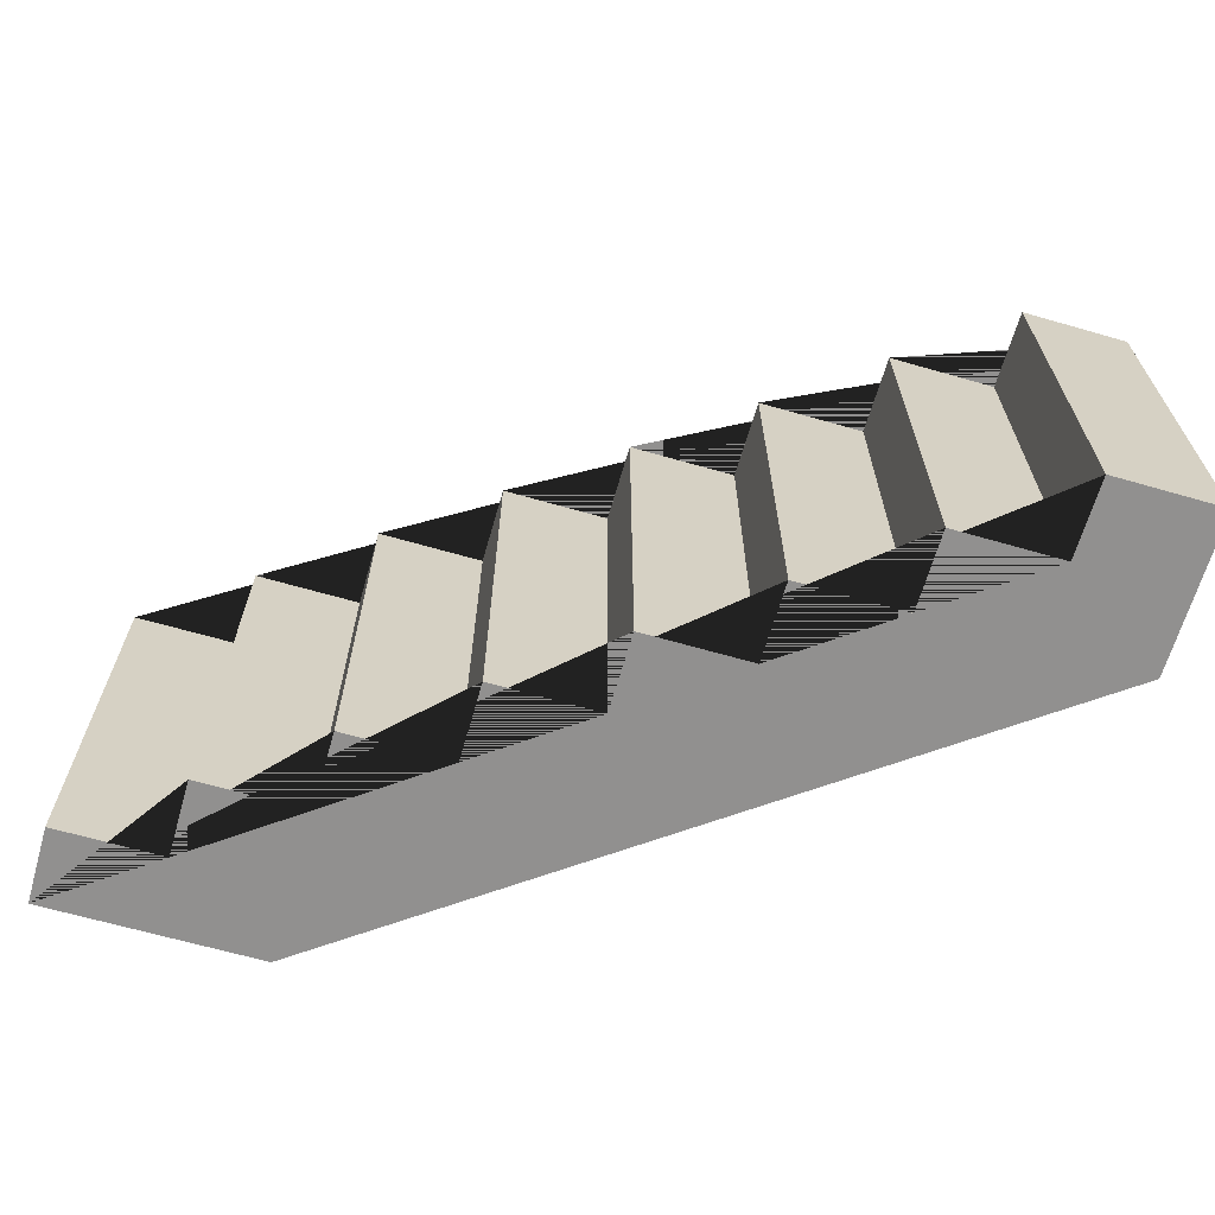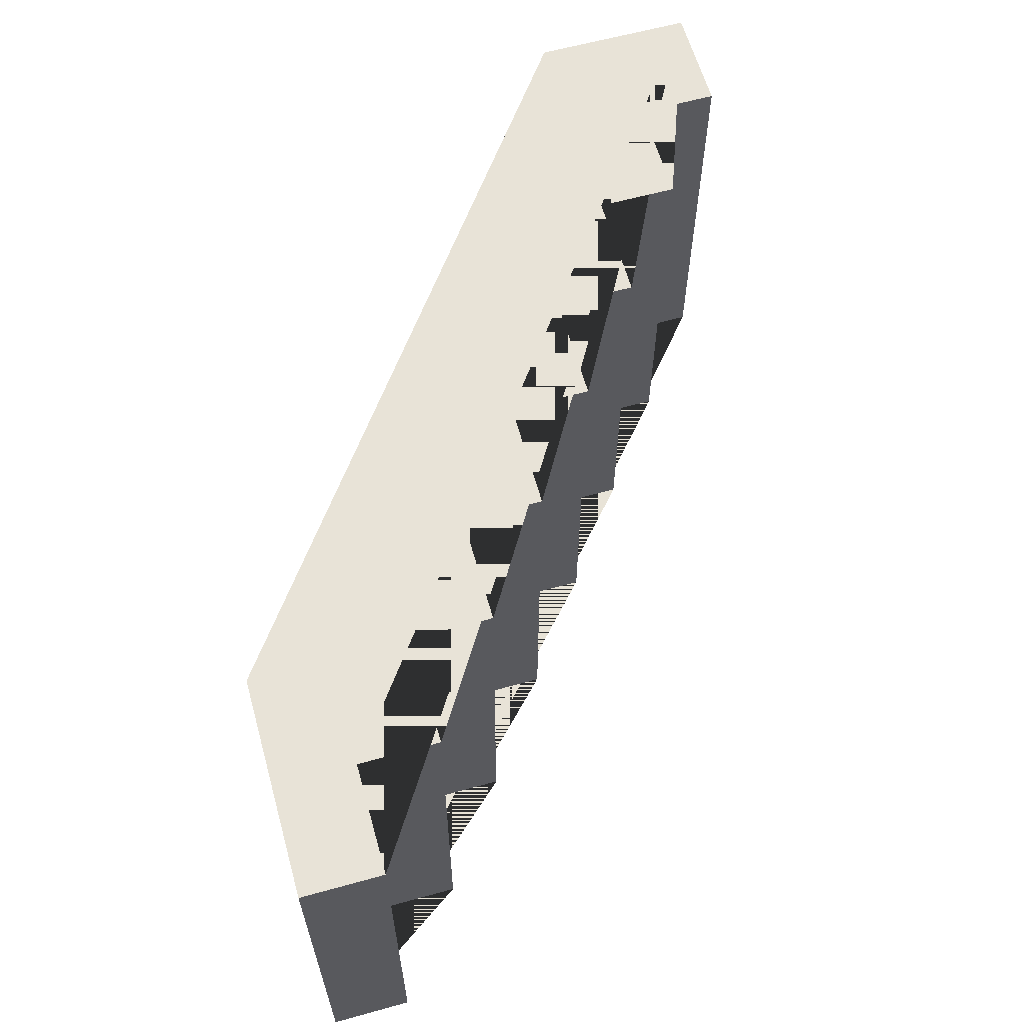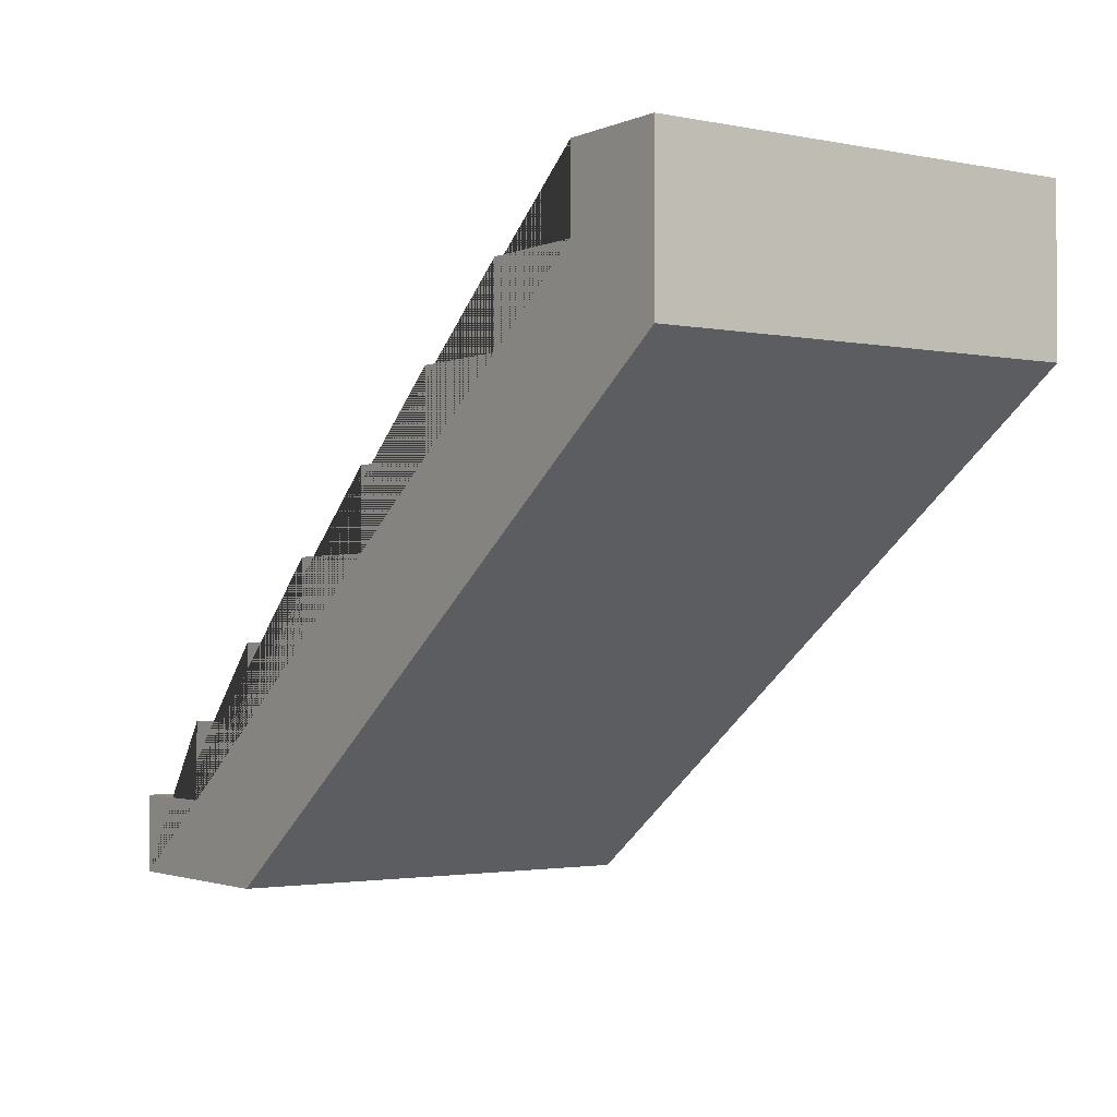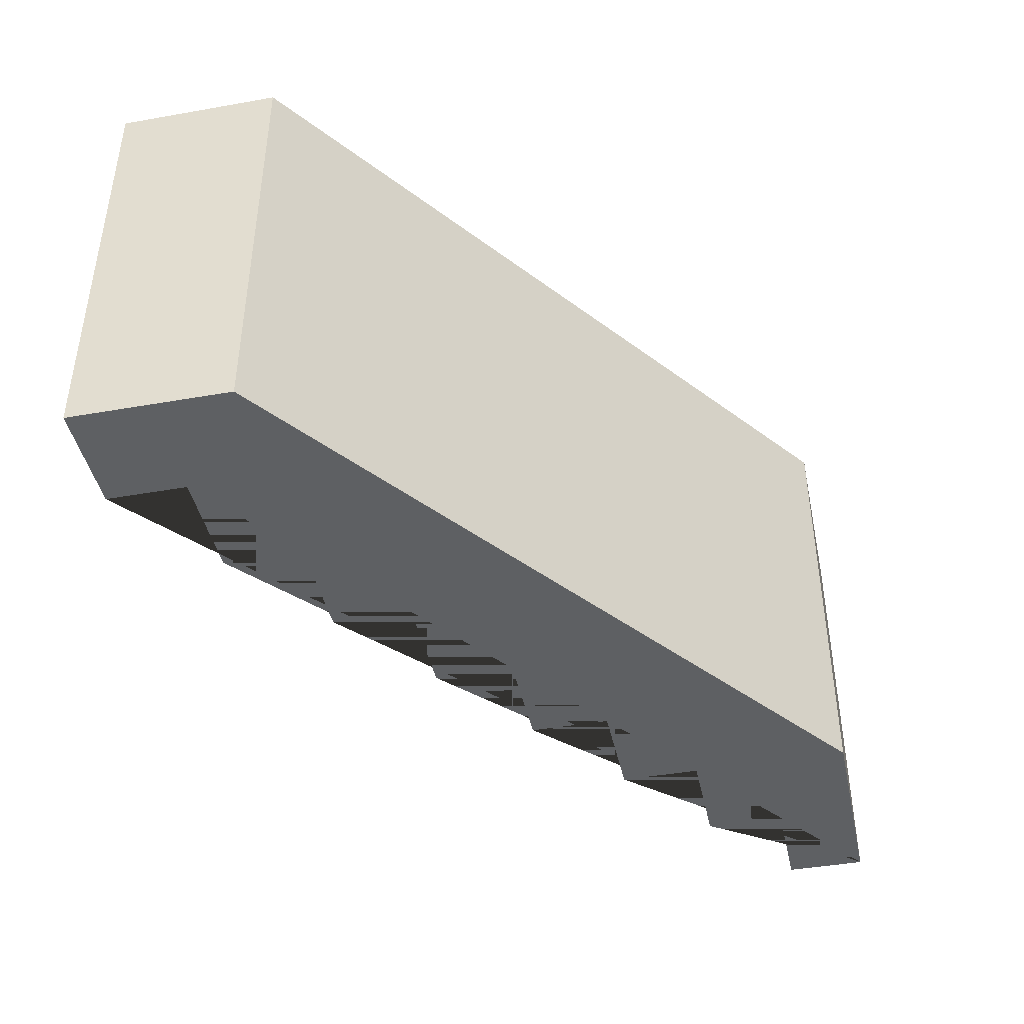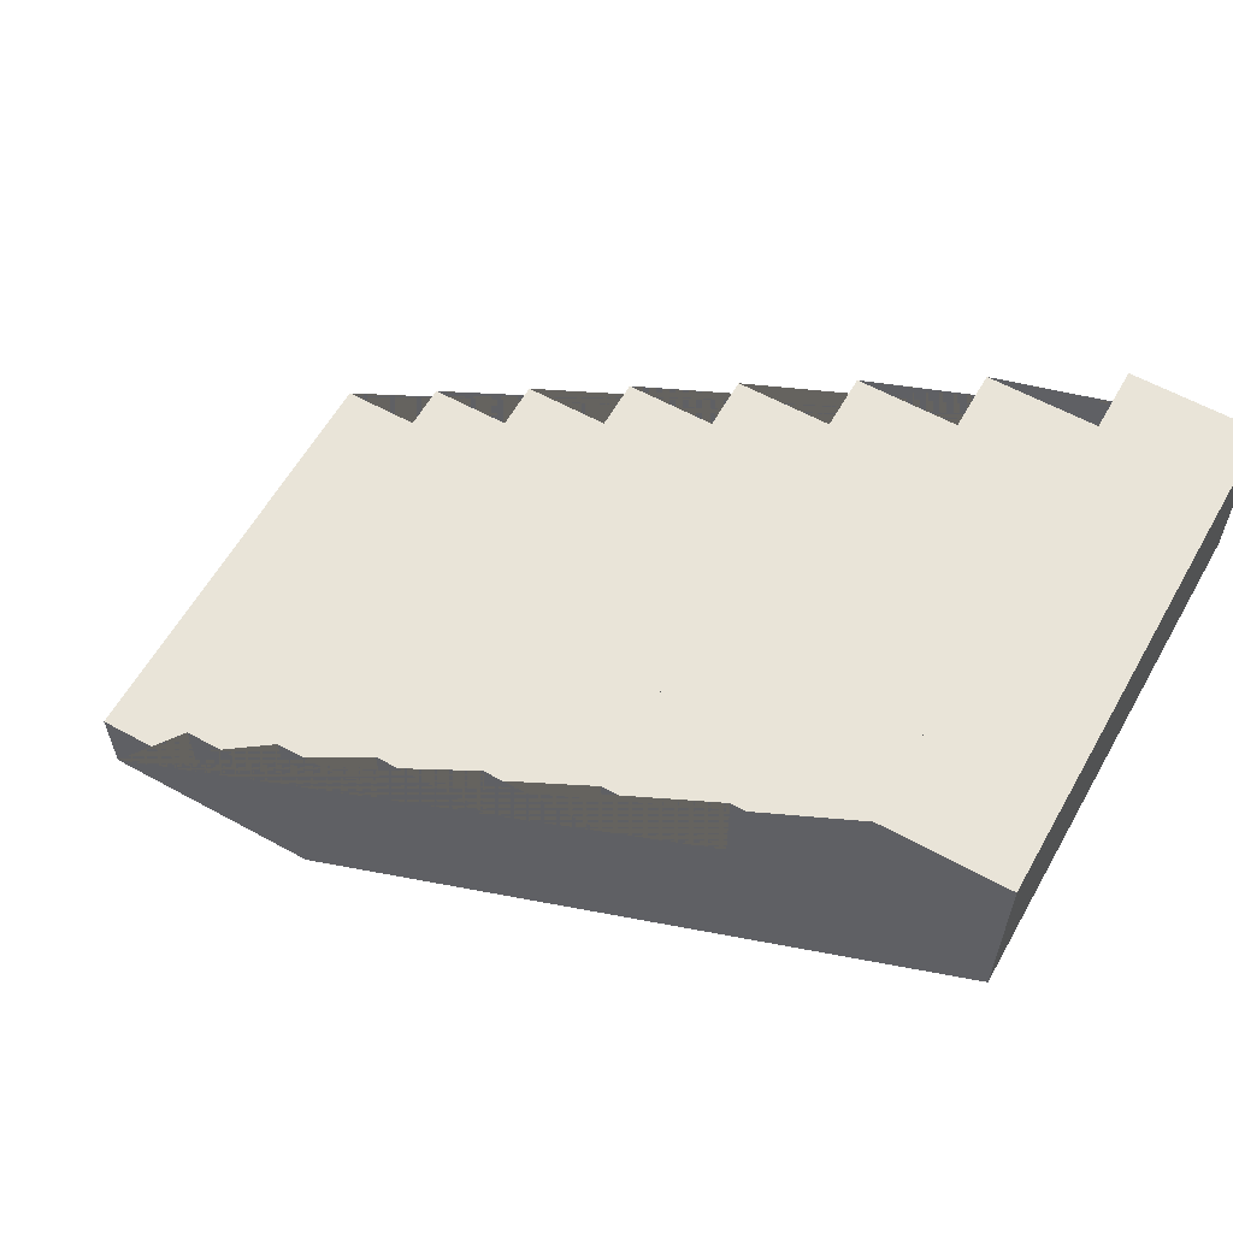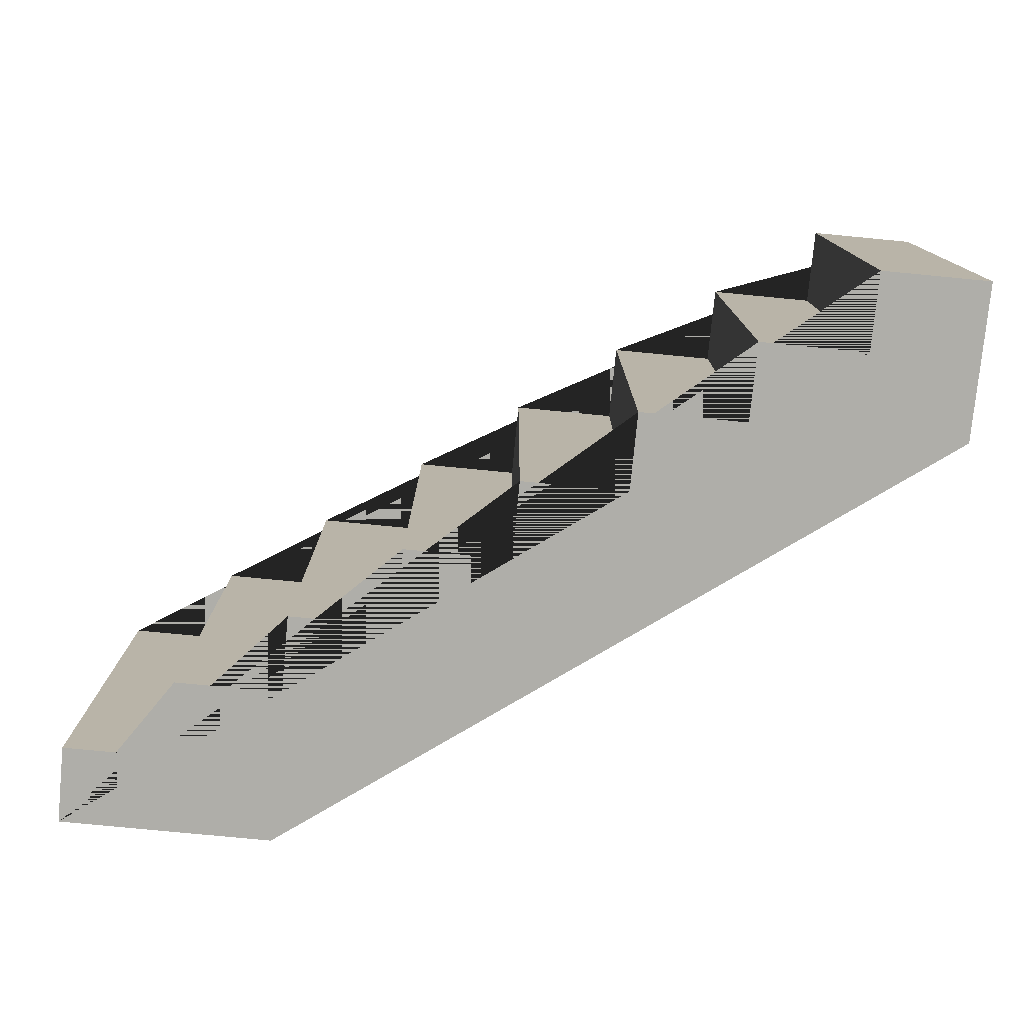
<metadata>
{"format":"obj","ext":"obj","renderer":"f3d","projection":"perspective","resolution":1024,"background":"white","views":[{"elev":-65.7,"azim":163.9,"up":"+Z"},{"elev":61.8,"azim":74.3,"up":"+Z"},{"elev":-2.1,"azim":-125.1,"up":"+Y"},{"elev":-42.7,"azim":-78.1,"up":"+Z"},{"elev":59.8,"azim":-150.6,"up":"+Y"},{"elev":-77.5,"azim":174.5,"up":"+Z"}]}
</metadata>
<code>
g Mesh1 Stairs_Wood Model
v 2.25 0 -0
v 2.25 0 -1.5
v 3 0 -1.5
v 3 0 -0
f 1 2 3 4
v 0 1.65 -0
v 0 1.65 -1.5
f 1 5 6 2
v 0 2.2 -0
v 3 0.275 -0
v 2.625 0.275 -0
v 2.625 0.55 -0
v 2.25 0.55 -0
v 2.25 0.825 -0
v 1.875 0.825 2.31e-14
v 1.875 1.1 2.31e-14
v 1.5 1.1 -0
v 1.5 1.375 -0
v 1.125 1.375 2.31e-14
v 1.125 1.65 2.31e-14
v 0.75 1.65 -0
v 0.75 1.925 -0
v 0.375 1.925 -0
v 0.375 2.2 -0
f 7 5 1 4 8 9 10 11 12 13 14 15 16 17 18 19 20 21 22
v 0 2.2 -1.5
f 23 6 5 7
v 0.375 2.2 -1.5
v 0.375 1.925 -1.5
v 0.75 1.925 -1.5
v 0.75 1.65 -1.5
v 1.125 1.65 -1.5
v 1.125 1.375 -1.5
v 1.5 1.375 -1.5
v 1.5 1.1 -1.5
v 1.875 1.1 -1.5
v 1.875 0.825 -1.5
v 2.25 0.825 -1.5
v 2.25 0.55 -1.5
v 2.625 0.55 -1.5
v 2.625 0.275 -1.5
v 3 0.275 -1.5
f 3 2 6 23 24 25 26 27 28 29 30 31 32 33 34 35 36 37 38
f 22 24 23 7
f 22 21 25 24
f 21 20 26 25
f 20 19 27 26
f 19 18 28 27
f 18 17 29 28
f 17 16 30 29
f 16 15 31 30
f 15 14 32 31
f 14 13 33 32
f 13 12 34 33
f 12 11 35 34
f 11 10 36 35
f 10 9 37 36
f 9 8 38 37
f 3 38 8 4

</code>
